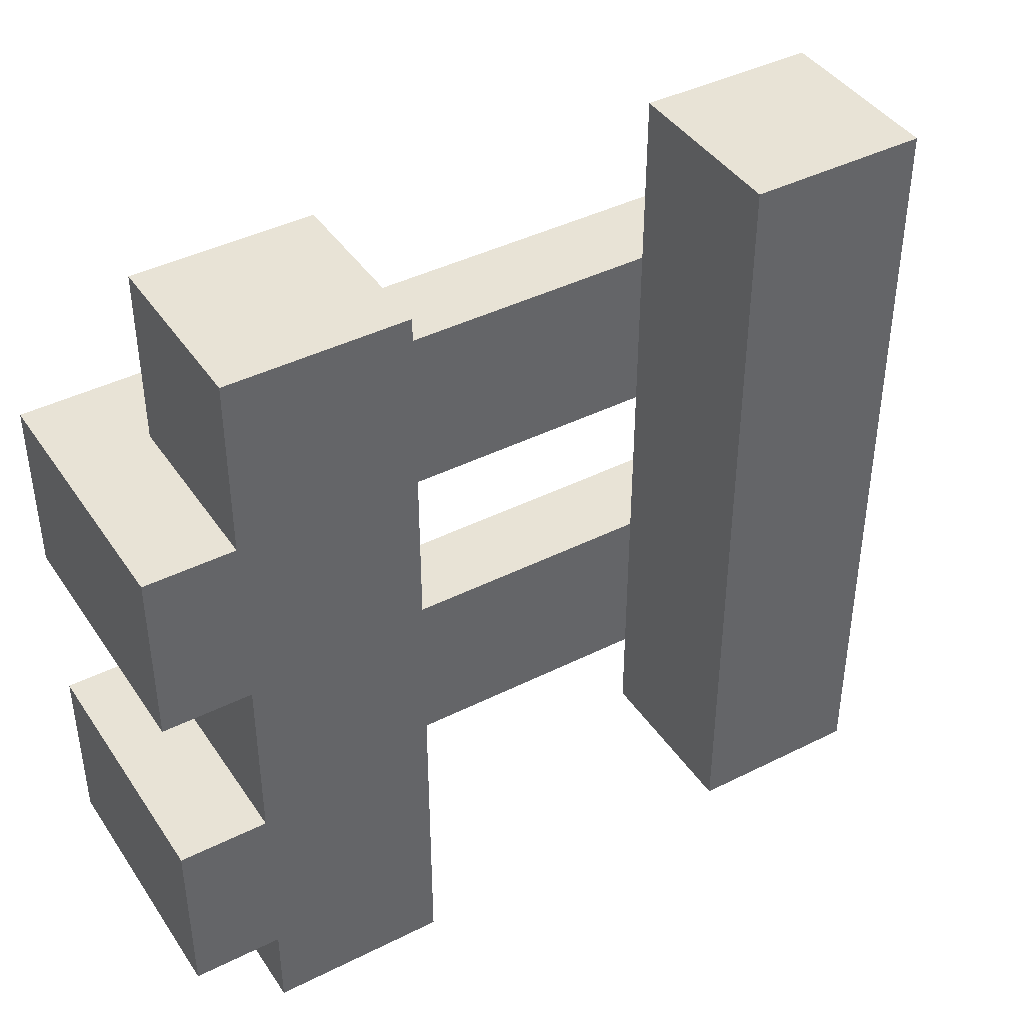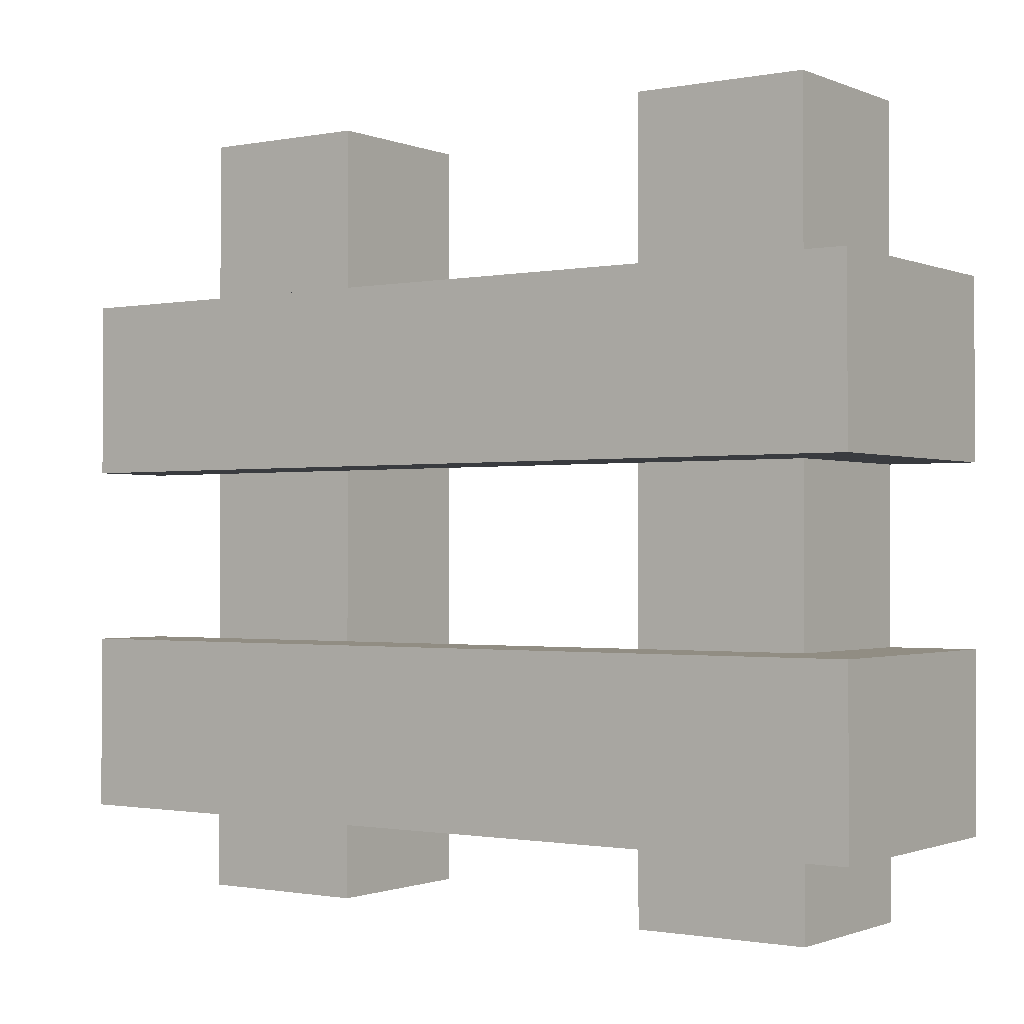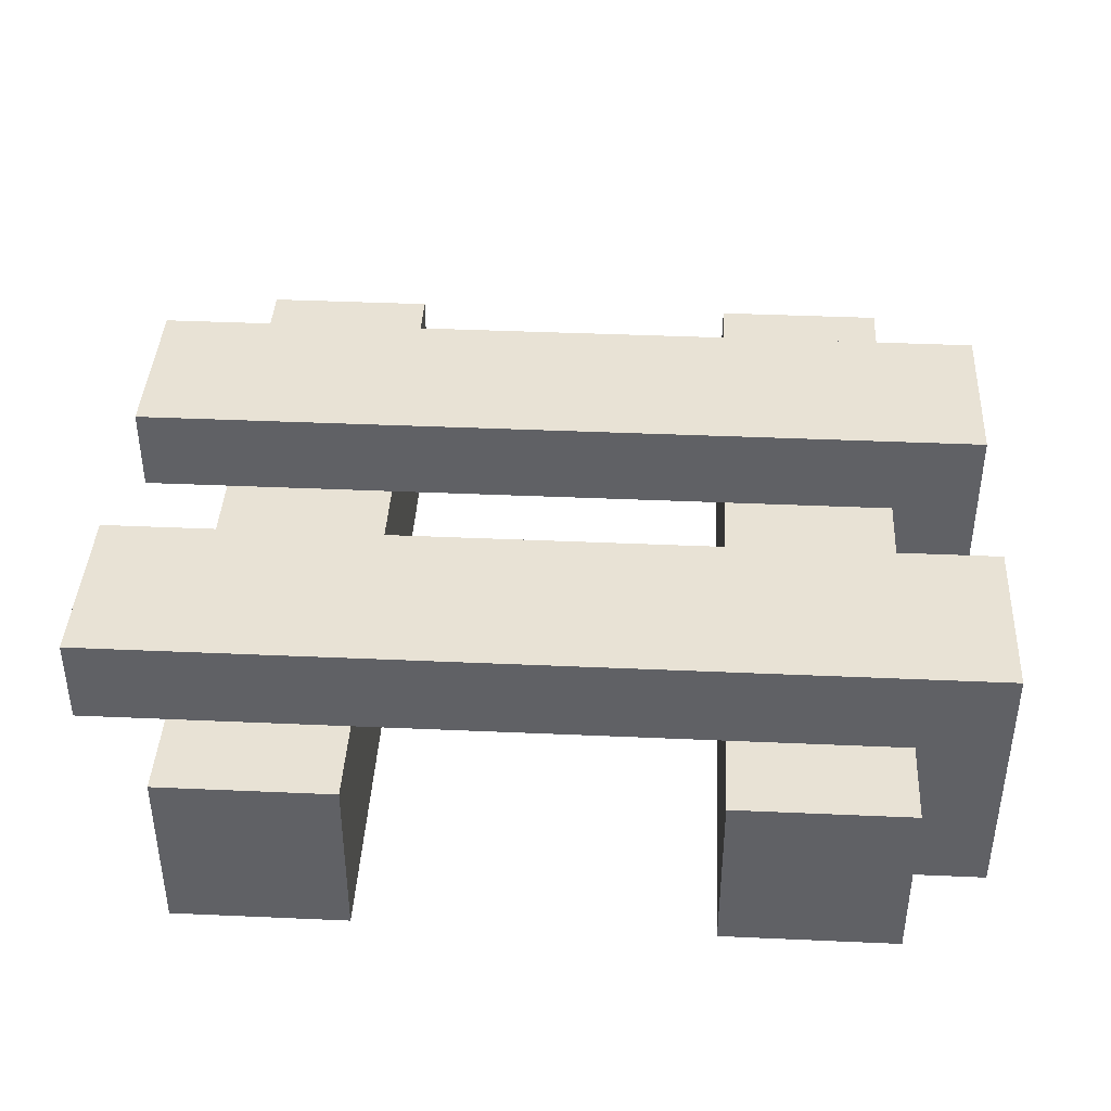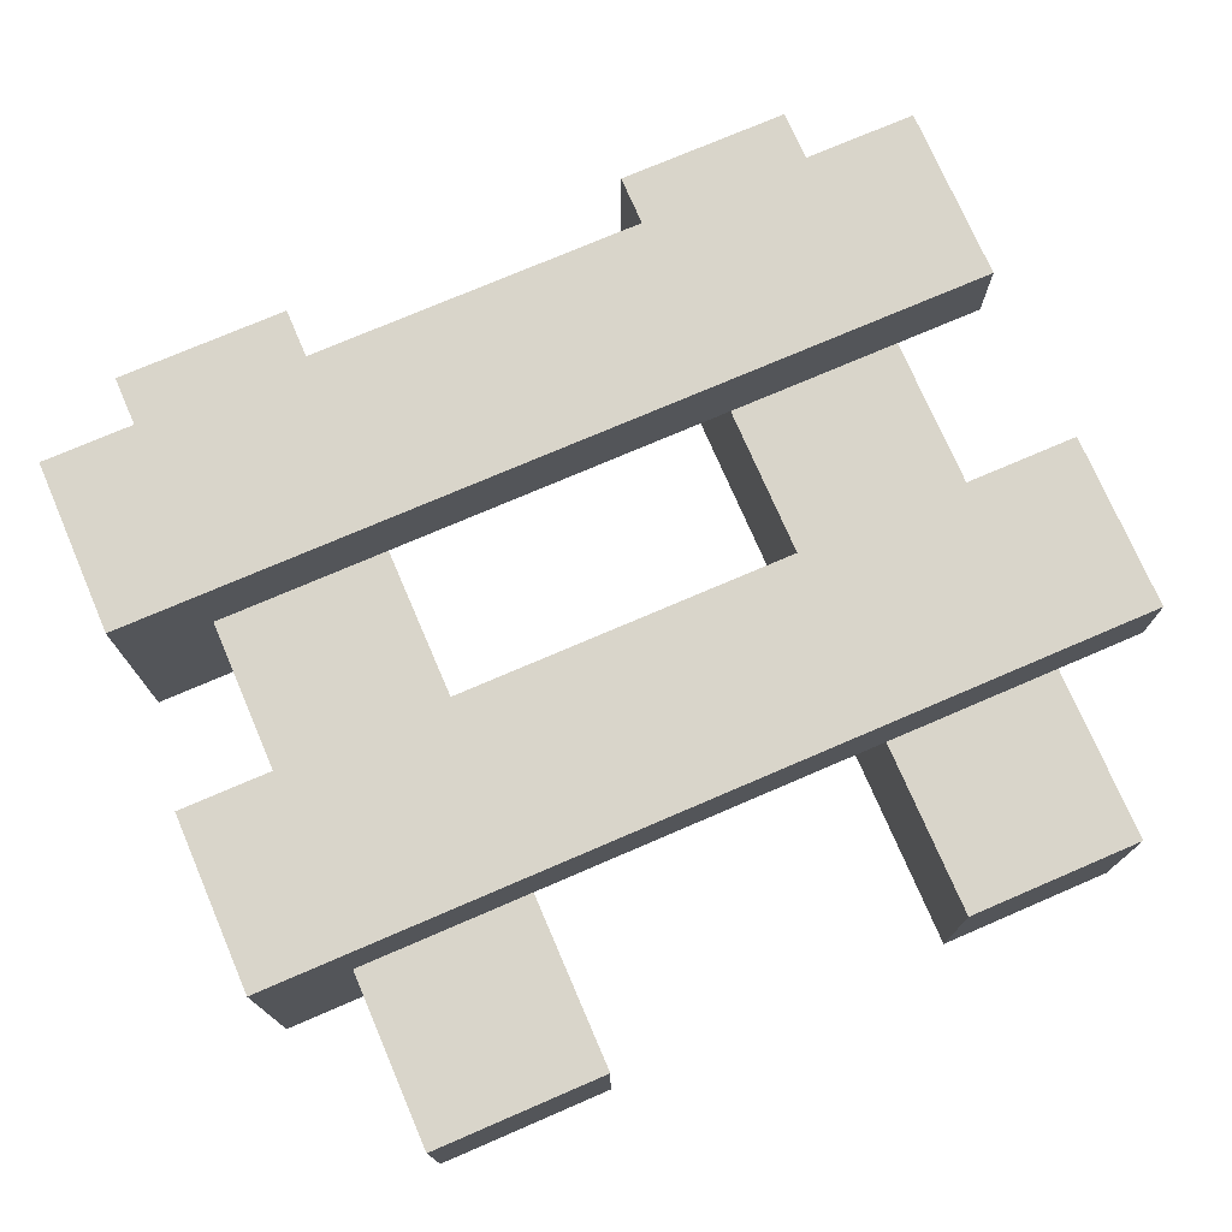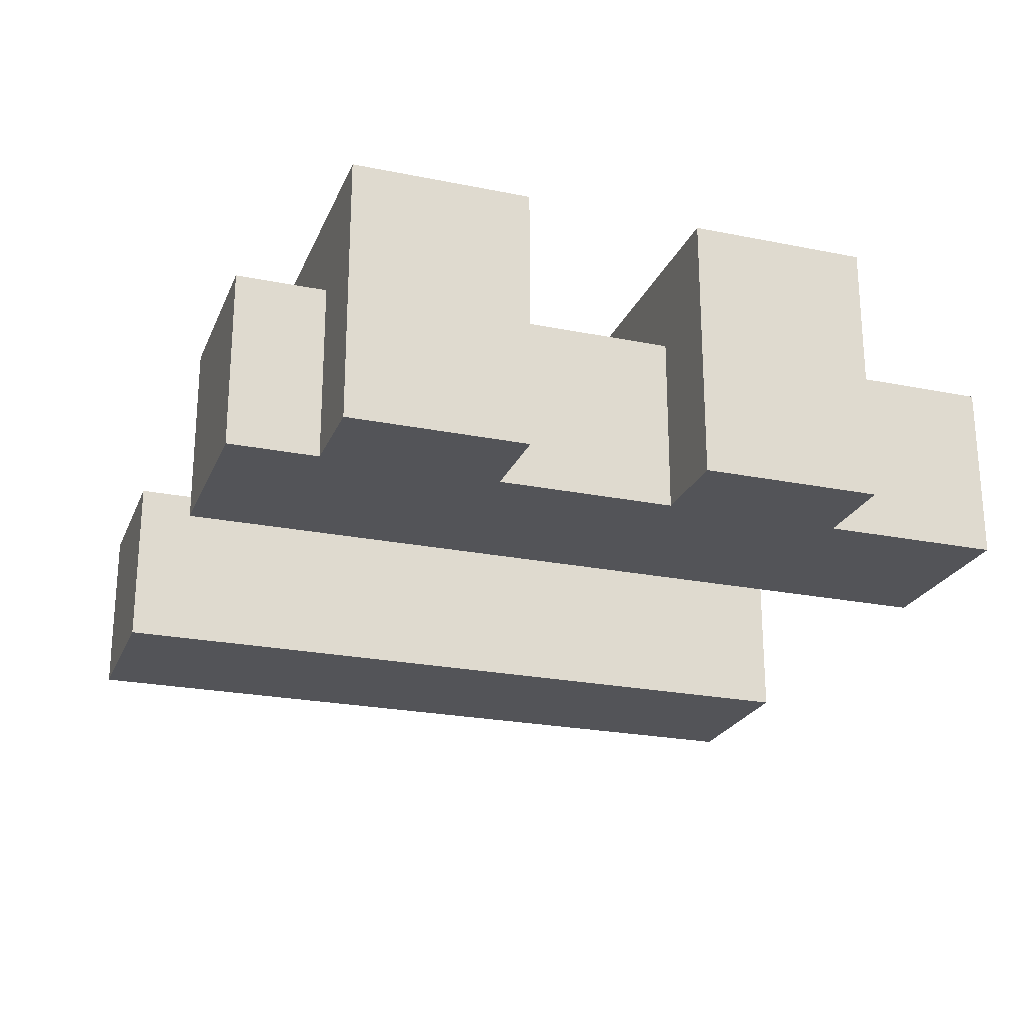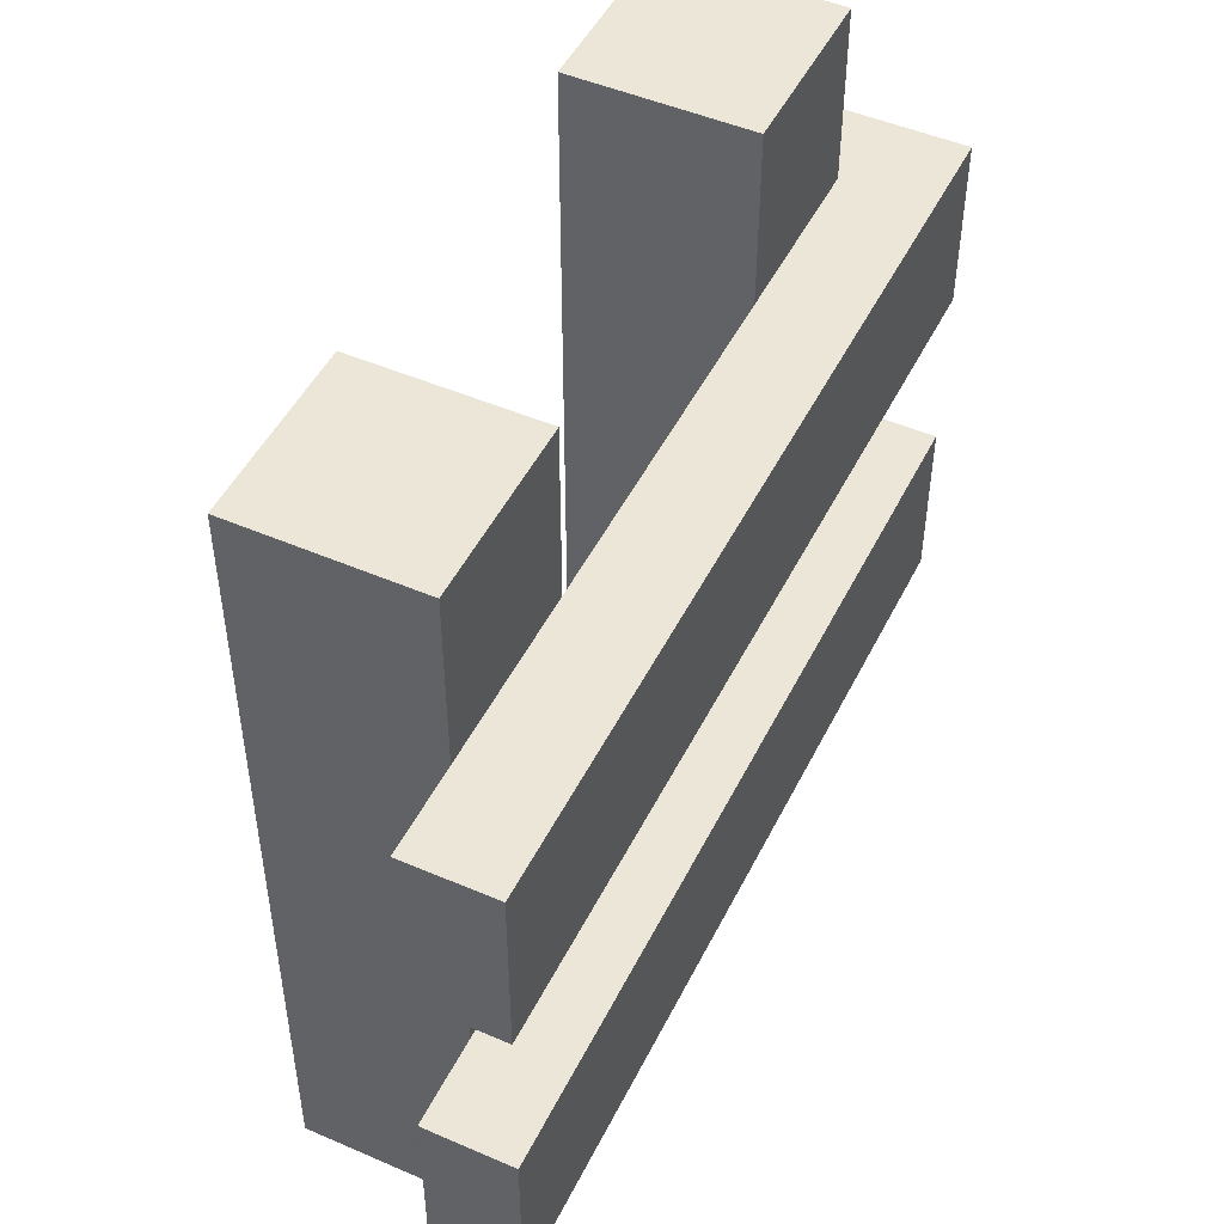
<metadata>
{"format":"obj","ext":"obj","renderer":"f3d","projection":"perspective","resolution":1024,"background":"white","views":[{"elev":41.8,"azim":148.9,"up":"+Y"},{"elev":-1.1,"azim":34.9,"up":"+Y"},{"elev":40.6,"azim":3.1,"up":"+Z"},{"elev":74.5,"azim":156.7,"up":"+Z"},{"elev":-23.5,"azim":71.2,"up":"+Z"},{"elev":48.7,"azim":-64.3,"up":"+Y"}]}
</metadata>
<code>
o
v 0 0.5 0
v 0 0.5 -0.1
v 0 0.7 0
v 0 0.7 -0.1
v 0 0.9 0
v 0 0.9 -0.1
v 0 1.1 0
v 0 1.1 -0.1
v 0.1 0.4 -0.1
v 0.1 0.4 -0.3
v 0.1 0.5 -0.1
v 0.1 0.7 -0.1
v 0.1 0.9 -0.1
v 0.1 1.1 -0.1
v 0.1 1.3 -0.1
v 0.1 1.3 -0.3
v 0.7 0.4 -0.1
v 0.7 0.4 -0.3
v 0.7 0.5 -0.1
v 0.7 0.7 -0.1
v 0.7 0.9 -0.1
v 0.7 1.1 -0.1
v 0.7 1.3 -0.1
v 0.7 1.3 -0.3
v 0.3 0.4 -0.1
v 0.3 0.4 -0.3
v 0.3 0.5 -0.1
v 0.3 0.7 -0.1
v 0.3 0.9 -0.1
v 0.3 1.1 -0.1
v 0.3 1.3 -0.1
v 0.3 1.3 -0.3
v 0.9 0.4 -0.1
v 0.9 0.4 -0.3
v 0.9 0.5 -0.1
v 0.9 0.5 -0.3
v 0.9 0.7 -0.1
v 0.9 0.7 -0.3
v 0.9 0.9 -0.1
v 0.9 0.9 -0.3
v 0.9 1.1 -0.1
v 0.9 1.1 -0.3
v 0.9 1.3 -0.1
v 0.9 1.3 -0.3
v 1 0.5 0
v 1 0.5 -0.3
v 1 0.7 0
v 1 0.7 -0.3
v 1 0.9 0
v 1 0.9 -0.3
v 1 1.1 0
v 1 1.1 -0.3
v 0 0.5 0
v 0 0.7 0
v 0 0.9 0
v 0 1.1 0
v 1 0.5 0
v 1 0.7 0
v 1 0.9 0
v 1 1.1 0
v 0.1 0.4 -0.1
v 0.1 0.5 -0.1
v 0.1 0.7 -0.1
v 0.1 0.9 -0.1
v 0.1 1.1 -0.1
v 0.1 1.3 -0.1
v 0.3 0.4 -0.1
v 0.3 0.5 -0.1
v 0.3 0.7 -0.1
v 0.3 0.9 -0.1
v 0.3 1.1 -0.1
v 0.3 1.3 -0.1
v 0.7 0.4 -0.1
v 0.7 0.5 -0.1
v 0.7 0.7 -0.1
v 0.7 0.9 -0.1
v 0.7 1.1 -0.1
v 0.7 1.3 -0.1
v 0.9 0.4 -0.1
v 0.9 0.5 -0.1
v 0.9 0.7 -0.1
v 0.9 0.9 -0.1
v 0.9 1.1 -0.1
v 0.9 1.3 -0.1
v 0 0.5 -0.1
v 0 0.7 -0.1
v 0 0.9 -0.1
v 0 1.1 -0.1
v 0.1 0.5 -0.1
v 0.1 0.7 -0.1
v 0.1 0.9 -0.1
v 0.1 1.1 -0.1
v 0.3 0.5 -0.1
v 0.3 0.7 -0.1
v 0.3 0.9 -0.1
v 0.3 1.1 -0.1
v 0.7 0.5 -0.1
v 0.7 0.7 -0.1
v 0.7 0.9 -0.1
v 0.7 1.1 -0.1
v 0.1 0.4 -0.3
v 0.1 1.3 -0.3
v 0.3 0.4 -0.3
v 0.3 1.3 -0.3
v 0.7 0.4 -0.3
v 0.7 1.3 -0.3
v 0.9 0.4 -0.3
v 0.9 0.5 -0.3
v 0.9 0.7 -0.3
v 0.9 0.9 -0.3
v 0.9 1.1 -0.3
v 0.9 1.3 -0.3
v 1 0.5 -0.3
v 1 0.7 -0.3
v 1 0.9 -0.3
v 1 1.1 -0.3
v 0.1 0.4 -0.1
v 0.3 0.4 -0.1
v 0.7 0.4 -0.1
v 0.9 0.4 -0.1
v 0.1 0.4 -0.3
v 0.3 0.4 -0.3
v 0.7 0.4 -0.3
v 0.9 0.4 -0.3
v 0 0.5 0
v 1 0.5 0
v 0 0.5 -0.1
v 0.1 0.5 -0.1
v 0.3 0.5 -0.1
v 0.7 0.5 -0.1
v 0.9 0.5 -0.1
v 0.9 0.5 -0.3
v 1 0.5 -0.3
v 0 0.9 0
v 1 0.9 0
v 0 0.9 -0.1
v 0.1 0.9 -0.1
v 0.3 0.9 -0.1
v 0.7 0.9 -0.1
v 0.9 0.9 -0.1
v 0.9 0.9 -0.3
v 1 0.9 -0.3
v 0 0.7 0
v 1 0.7 0
v 0 0.7 -0.1
v 0.1 0.7 -0.1
v 0.3 0.7 -0.1
v 0.7 0.7 -0.1
v 0.9 0.7 -0.1
v 0.9 0.7 -0.3
v 1 0.7 -0.3
v 0 1.1 0
v 1 1.1 0
v 0 1.1 -0.1
v 0.1 1.1 -0.1
v 0.3 1.1 -0.1
v 0.7 1.1 -0.1
v 0.9 1.1 -0.1
v 0.9 1.1 -0.3
v 1 1.1 -0.3
v 0.1 1.3 -0.1
v 0.3 1.3 -0.1
v 0.7 1.3 -0.1
v 0.9 1.3 -0.1
v 0.1 1.3 -0.3
v 0.3 1.3 -0.3
v 0.7 1.3 -0.3
v 0.9 1.3 -0.3
f 3 2 1
f 4 2 3
f 7 6 5
f 8 6 7
f 11 10 9
f 12 10 11
f 13 10 12
f 14 10 13
f 15 10 14
f 16 10 15
f 19 18 17
f 20 18 19
f 21 18 20
f 22 18 21
f 23 18 22
f 24 18 23
f 25 26 27
f 27 26 28
f 28 26 29
f 29 26 30
f 30 26 31
f 31 26 32
f 33 34 35
f 35 34 36
f 37 38 39
f 39 38 40
f 41 42 43
f 43 42 44
f 45 46 47
f 47 46 48
f 49 50 51
f 51 50 52
f 57 54 53
f 58 54 57
f 59 56 55
f 60 56 59
f 67 62 61
f 68 62 67
f 69 64 63
f 70 64 69
f 71 66 65
f 72 66 71
f 79 74 73
f 80 74 79
f 81 76 75
f 82 76 81
f 83 78 77
f 84 78 83
f 85 86 89
f 89 86 90
f 87 88 91
f 91 88 92
f 93 94 97
f 97 94 98
f 95 96 99
f 99 96 100
f 101 102 103
f 103 102 104
f 105 106 107
f 107 106 108
f 108 106 109
f 109 106 110
f 110 106 111
f 111 106 112
f 108 109 113
f 113 109 114
f 110 111 115
f 115 111 116
f 121 118 117
f 122 118 121
f 123 120 119
f 124 120 123
f 127 126 125
f 128 126 127
f 129 126 128
f 130 126 129
f 131 126 130
f 132 126 131
f 133 126 132
f 136 135 134
f 137 135 136
f 138 135 137
f 139 135 138
f 140 135 139
f 141 135 140
f 142 135 141
f 143 144 145
f 145 144 146
f 146 144 147
f 147 144 148
f 148 144 149
f 149 144 150
f 150 144 151
f 152 153 154
f 154 153 155
f 155 153 156
f 156 153 157
f 157 153 158
f 158 153 159
f 159 153 160
f 161 162 165
f 165 162 166
f 163 164 167
f 167 164 168

</code>
